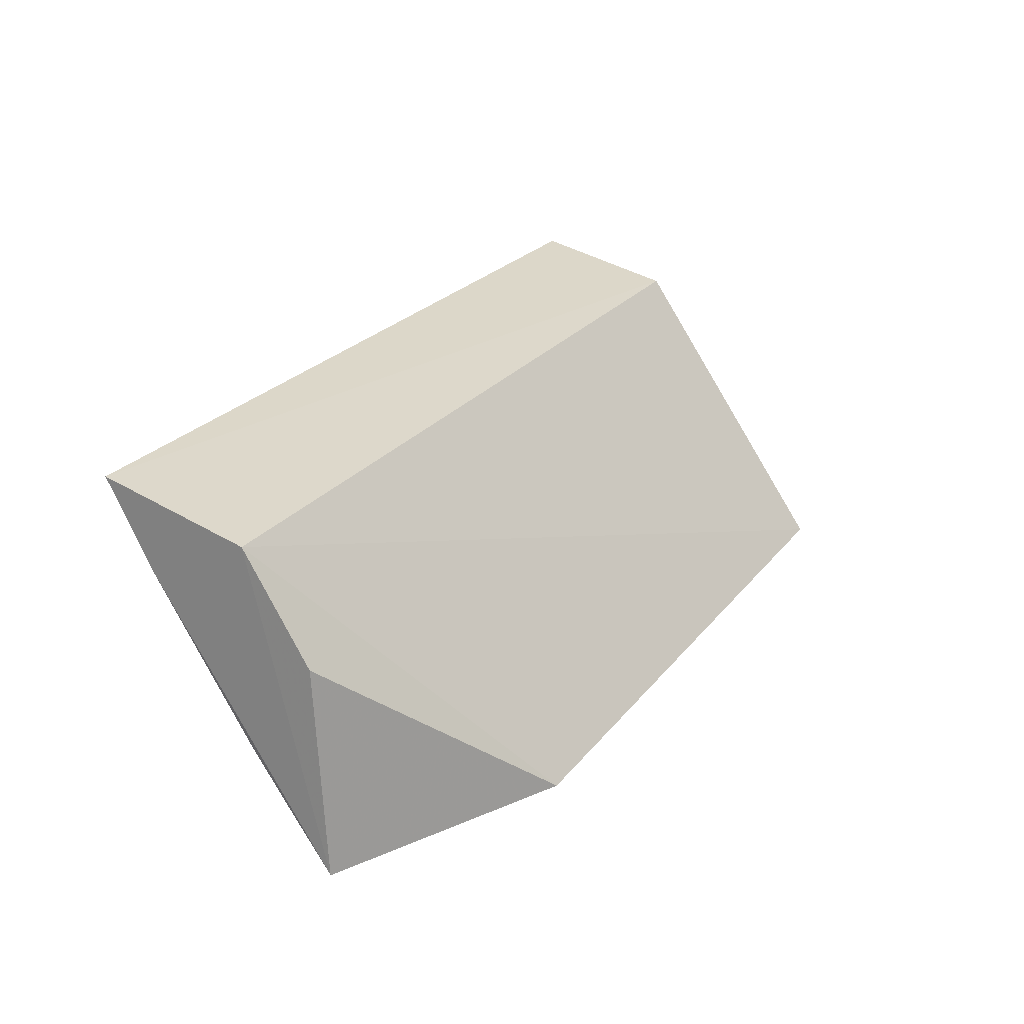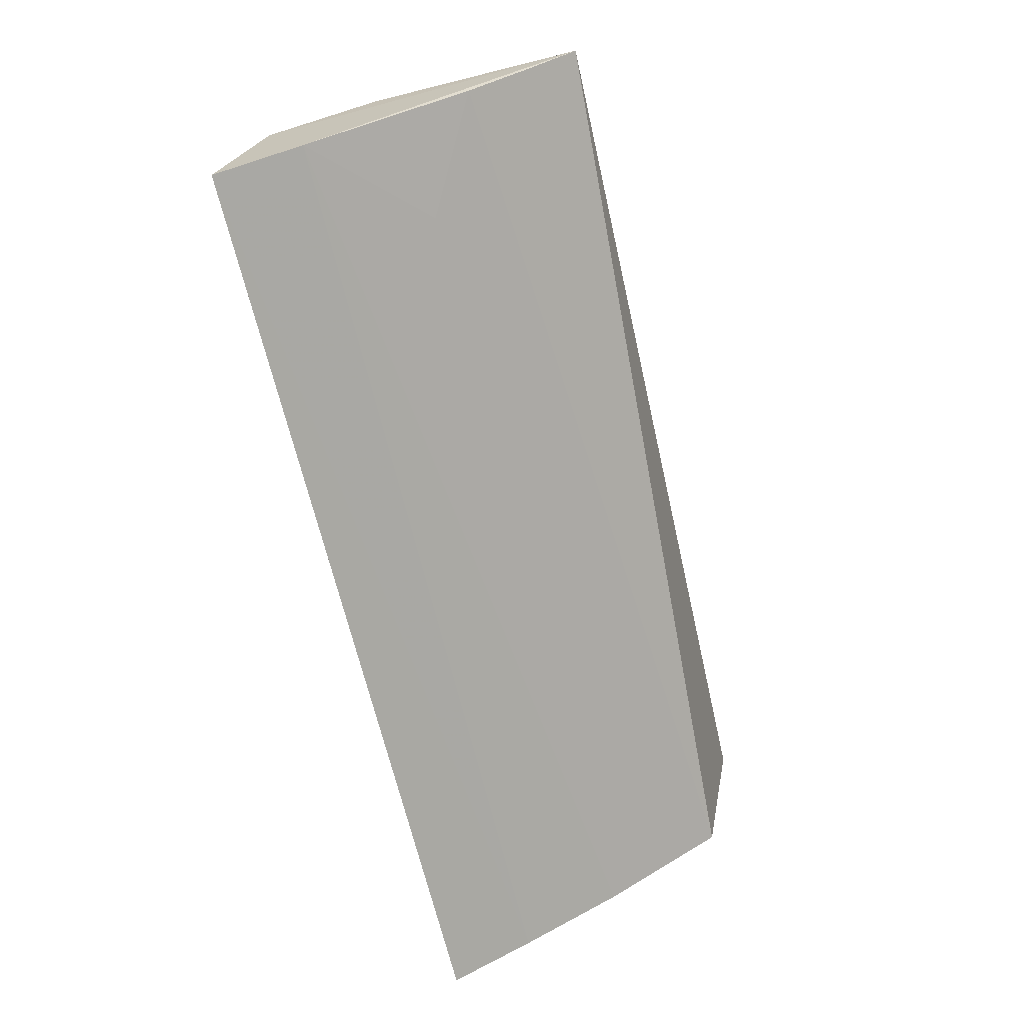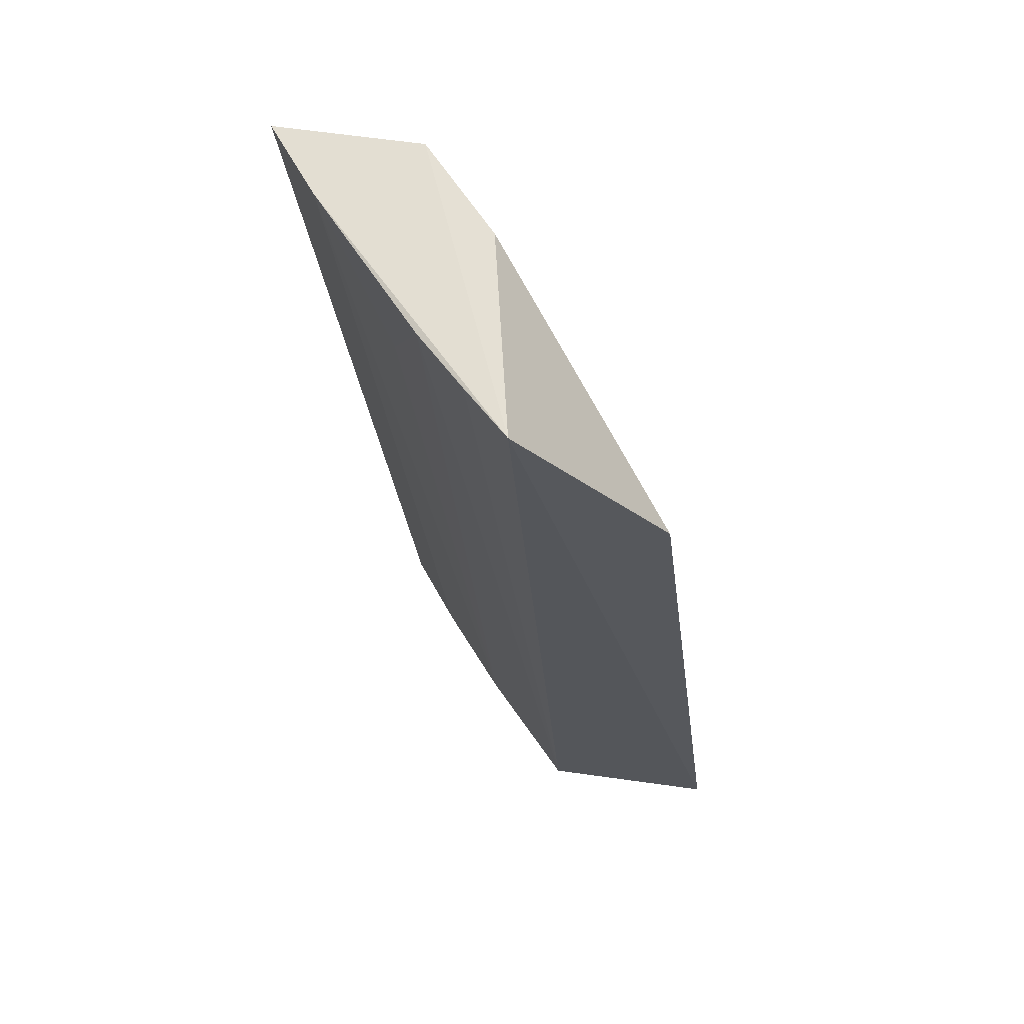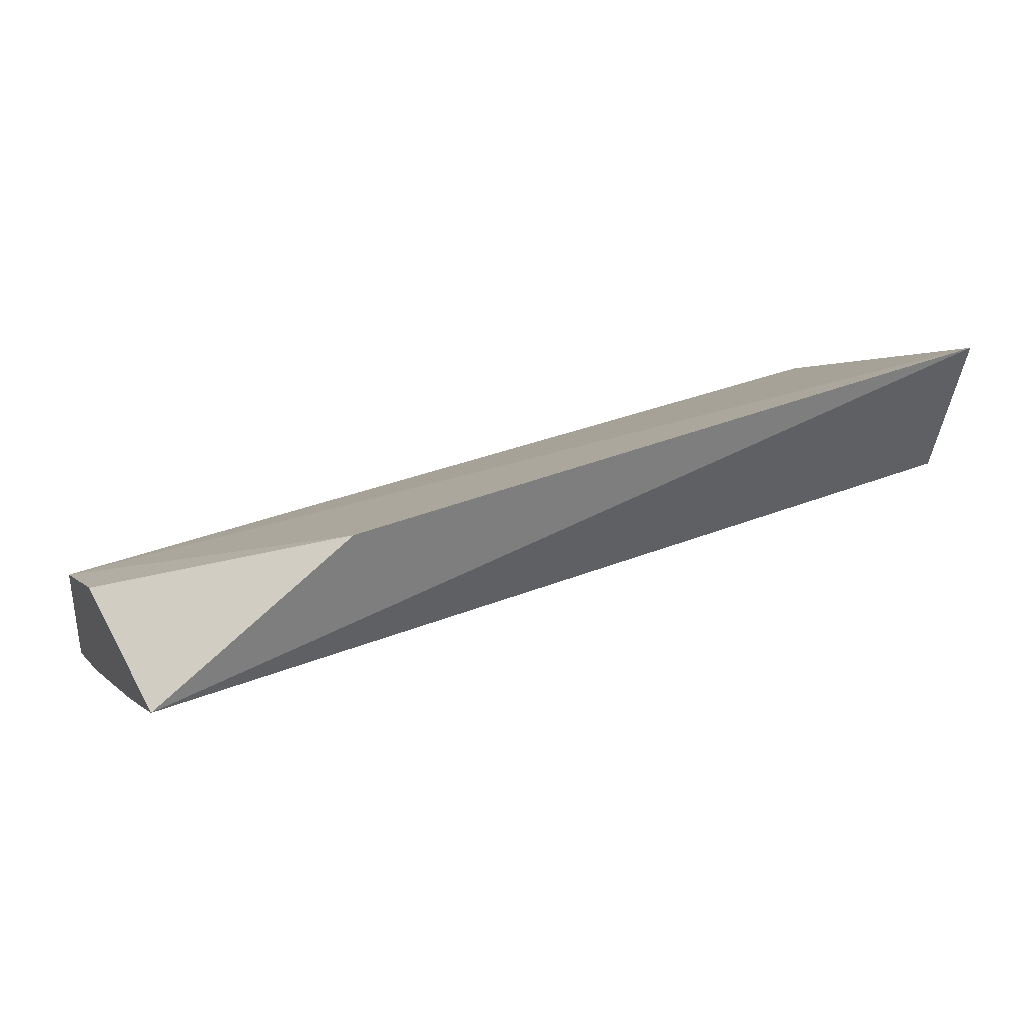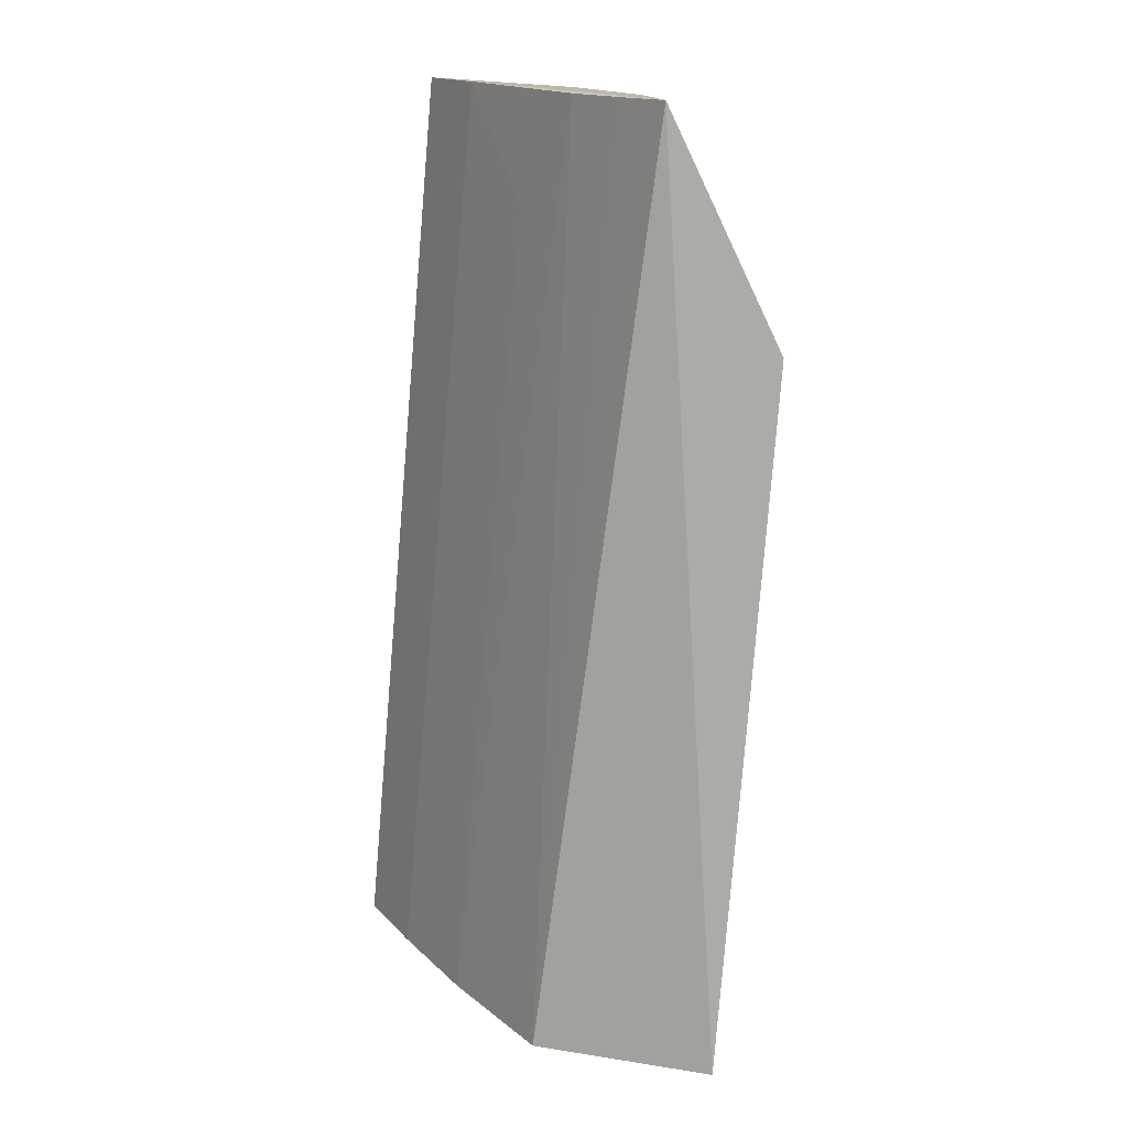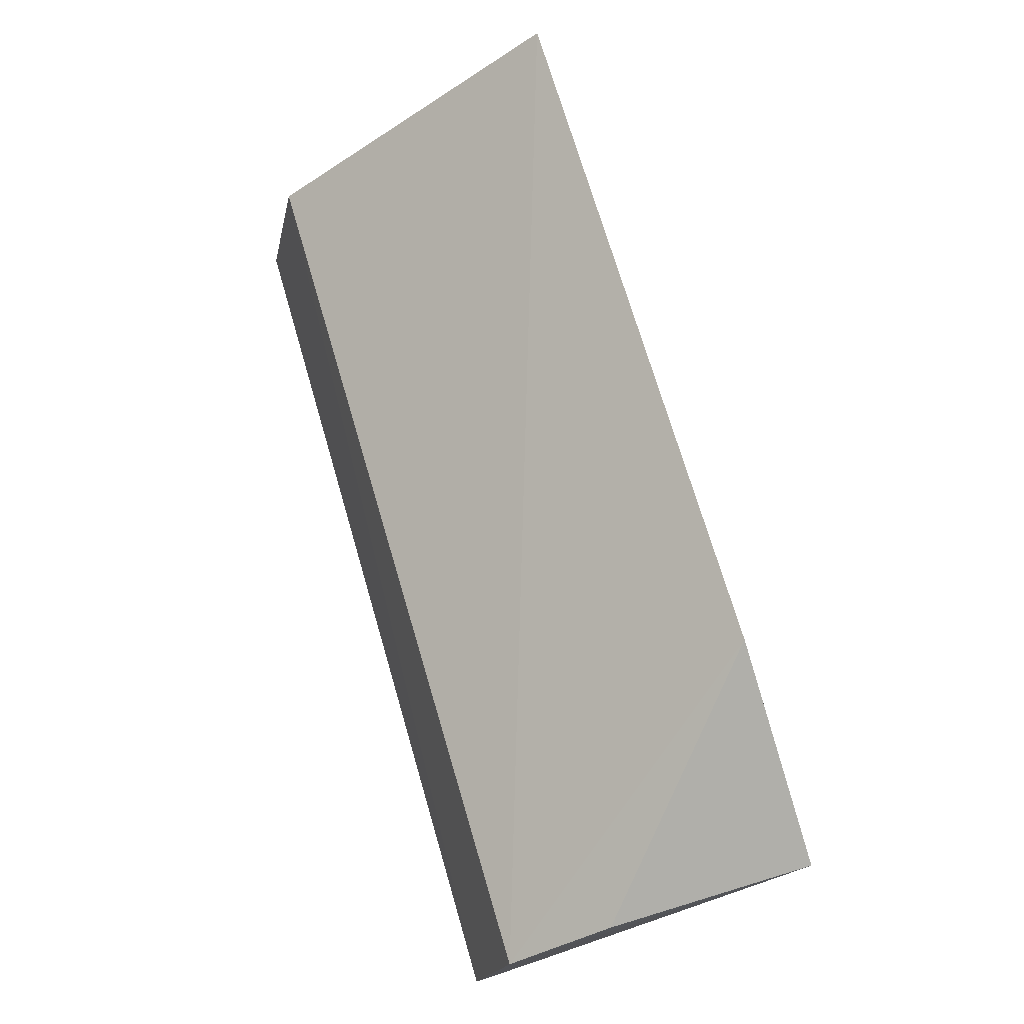
<metadata>
{"format":"obj","ext":"obj","renderer":"f3d","projection":"perspective","resolution":1024,"background":"white","views":[{"elev":23.6,"azim":117.7,"up":"+Z"},{"elev":-68.5,"azim":103.5,"up":"+Y"},{"elev":-28.1,"azim":96.9,"up":"+Z"},{"elev":38.9,"azim":153.9,"up":"+Y"},{"elev":-76.1,"azim":85.6,"up":"+Z"},{"elev":72.4,"azim":73.4,"up":"+Y"}]}
</metadata>
<code>
v -0.008501 -0.04097 0.01524
v -0.008499 -0.03988 0.0132
v -0.00848 -0.03582 0.01173
v -0.03086 -0.03241 0.006887
v -0.0308 -0.04012 0.01312
v -0.008477 -0.03552 0.006593
v -0.03087 -0.0376 0.01427
v -0.01373 -0.03246 0.006923
v -0.03084 -0.03669 0.007675
v -0.008453 -0.03739 0.01432
v -0.03079 -0.04119 0.01511
v -0.0309 -0.03313 0.007676
v -0.03084 -0.03868 0.01067
v -0.00853 -0.03748 0.009316
v -0.008509 -0.03646 0.007869
v -0.01117 -0.03845 0.01078
f 5 2 1
f 6 1 2
f 8 6 4
f 8 3 6
f 9 4 6
f 10 6 3
f 10 1 6
f 10 7 1
f 10 4 7
f 10 8 4
f 10 3 8
f 11 5 1
f 11 1 7
f 12 7 4
f 12 4 9
f 13 12 9
f 13 7 12
f 13 11 7
f 13 5 11
f 13 2 5
f 14 13 9
f 14 6 2
f 15 14 9
f 15 9 6
f 15 6 14
f 16 14 2
f 16 2 13
f 16 13 14

</code>
